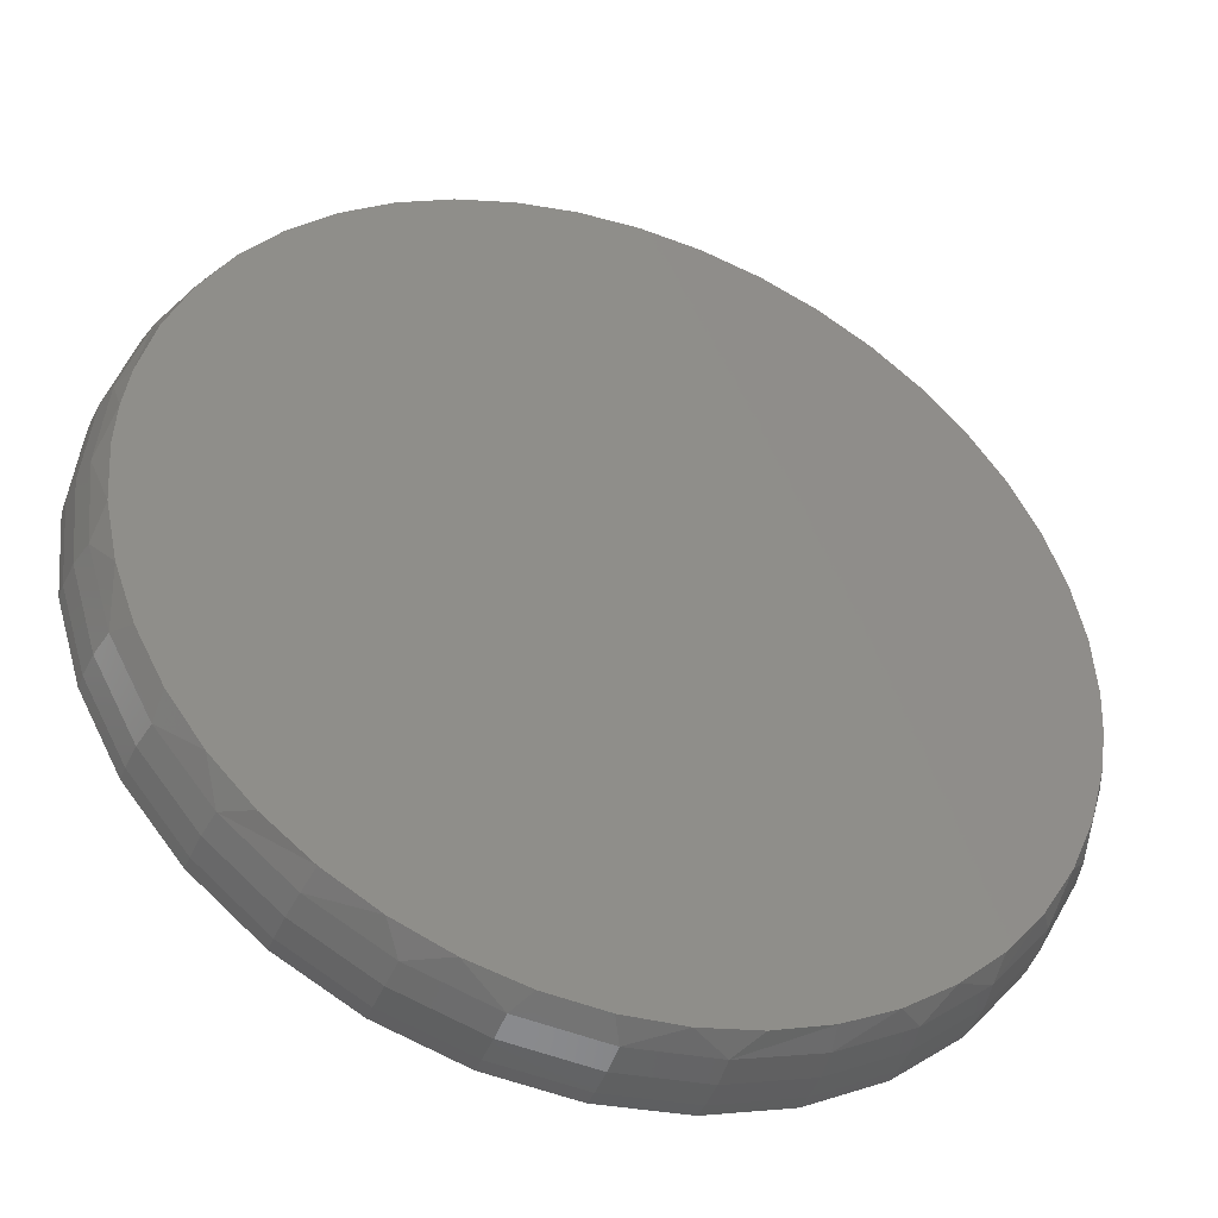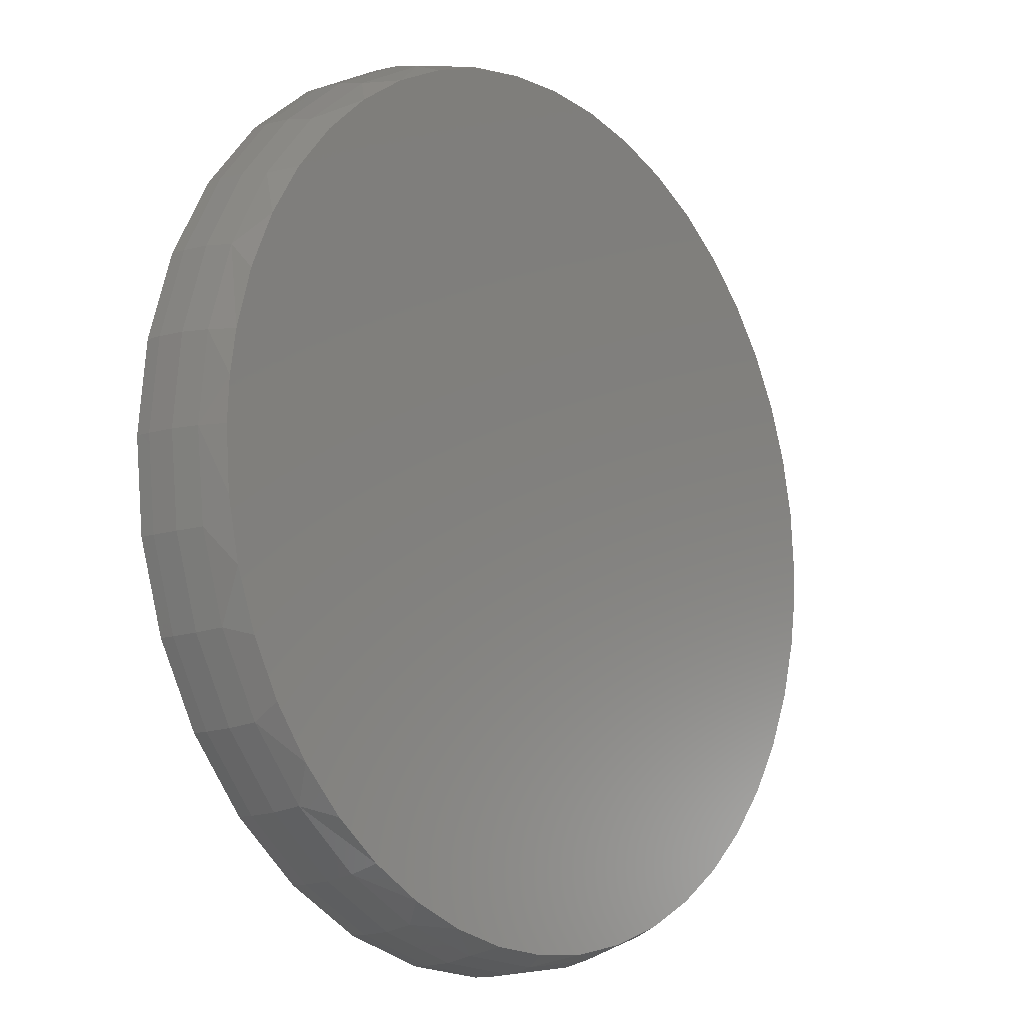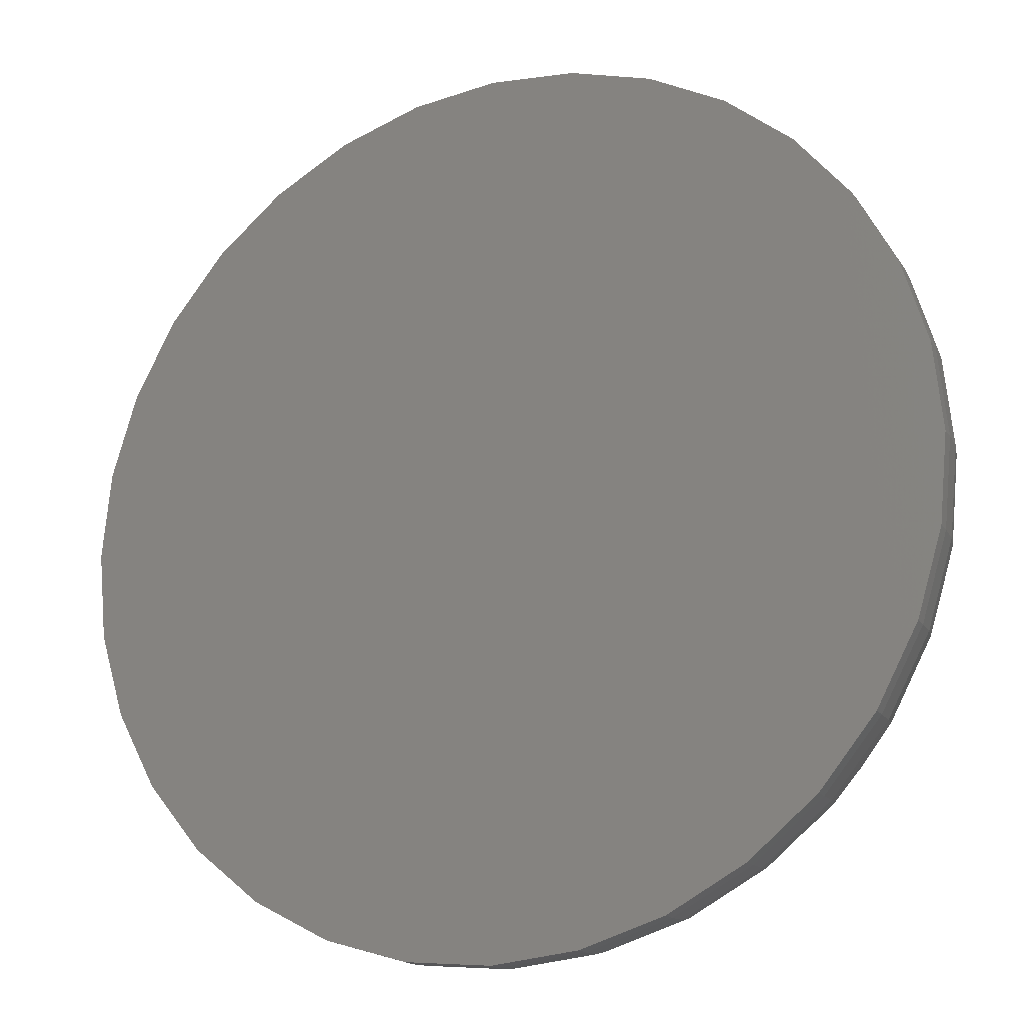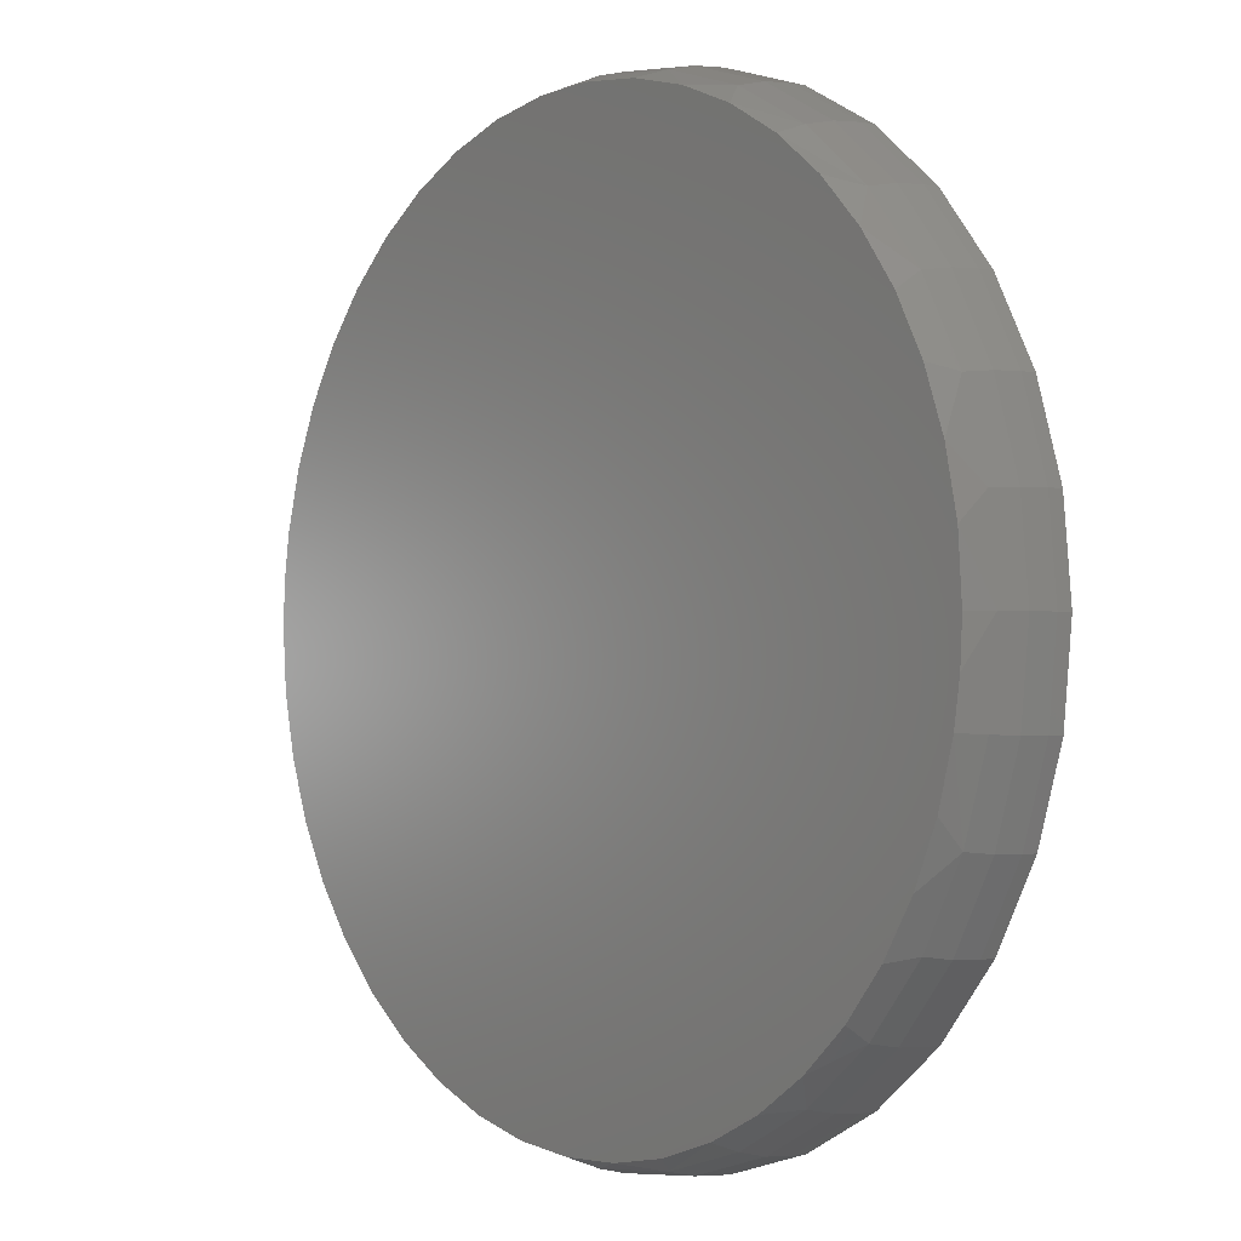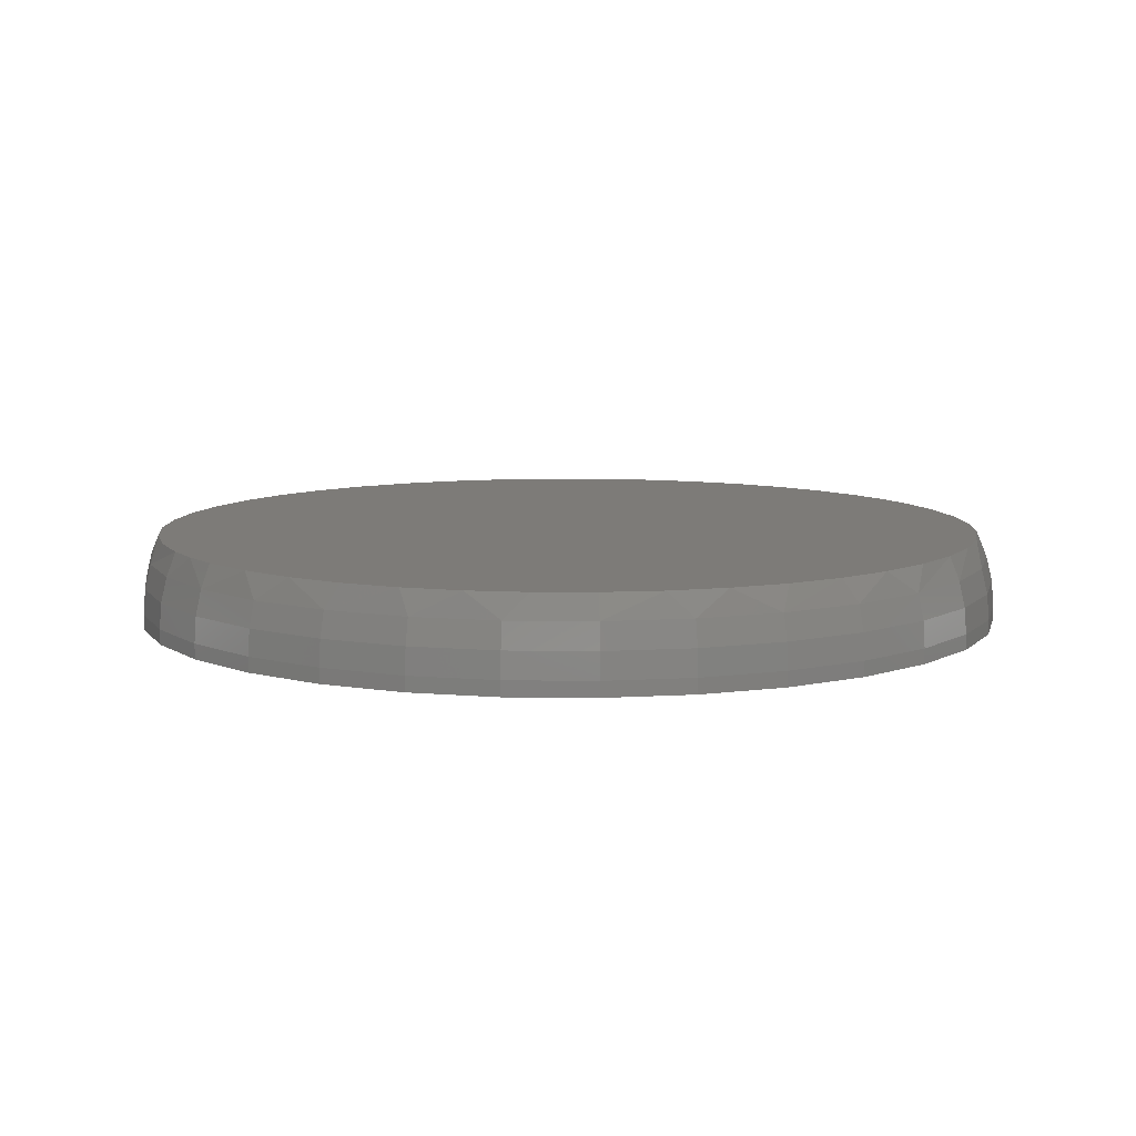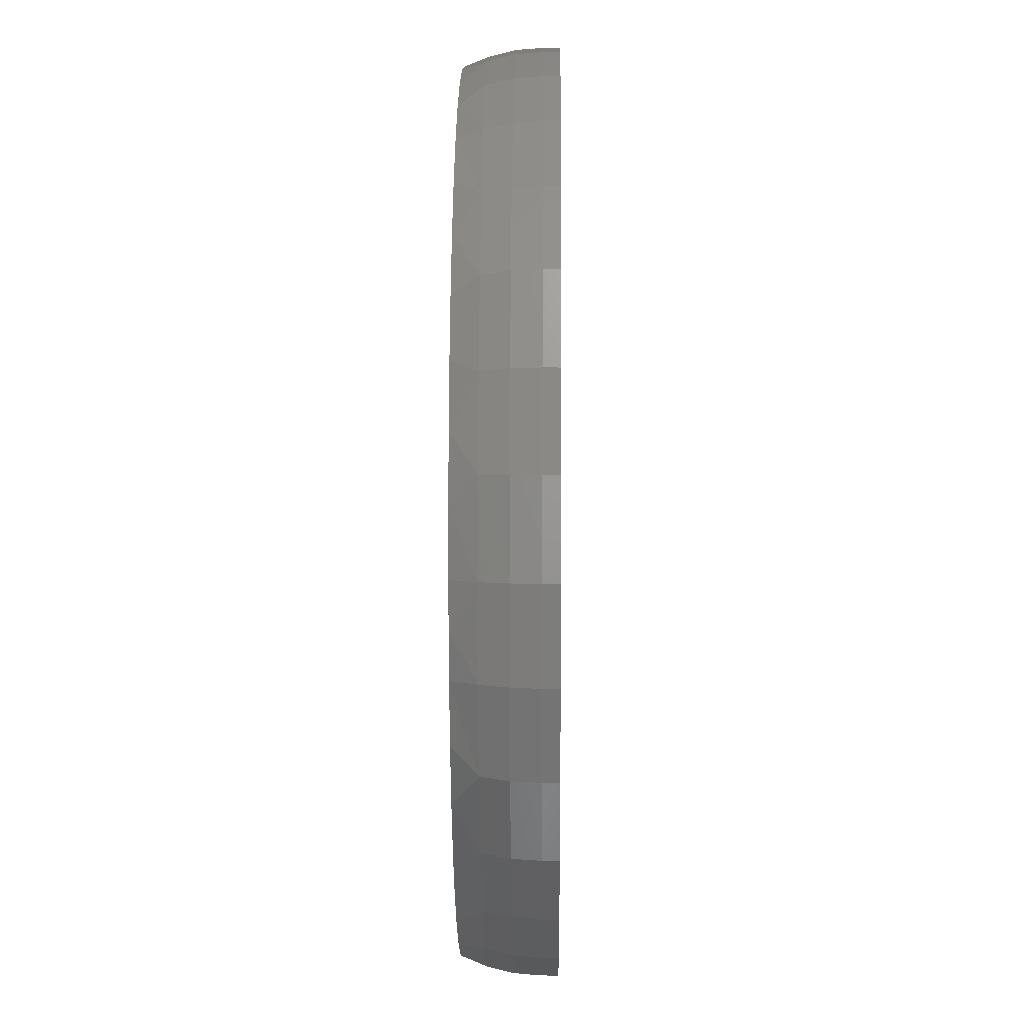
<metadata>
{"format":"stl","ext":"stl","renderer":"f3d","projection":"perspective","resolution":1024,"background":"white","views":[{"elev":-41.6,"azim":-20.6,"up":"+Y"},{"elev":-12.0,"azim":-50.3,"up":"+Y"},{"elev":-18.4,"azim":-155.1,"up":"+Y"},{"elev":-1.1,"azim":50.9,"up":"+Y"},{"elev":8.9,"azim":-37.4,"up":"+Z"},{"elev":7.4,"azim":90.8,"up":"+Y"}]}
</metadata>
<code>
# stl→obj: 174 verts, 344 faces
v 0.225 0.0441 0.0344
v 0.2155 0.06113 0.04688
v 0.222 0.03078 0.04688
v 0.2121 0.0865 0.0344
v 0.2049 0.09012 0.04688
v 0.1912 0.1256 0.0344
v 0.1721 0.1424 0.04688
v 0.1904 0.1174 0.04688
v 0.1631 0.1598 0.0344
v 0.1506 0.1646 0.04688
v 0.08979 0.2088 0.0344
v 0.07058 0.2104 0.04688
v 0.09925 0.1989 0.04688
v 0.04739 0.2217 0.0344
v 0.04059 0.2177 0.04688
v 0.003289 0.226 0.0344
v -0.02116 0.2195 0.04688
v 0.009688 0.2208 0.04688
v -0.04081 0.2217 0.0344
v -0.05153 0.214 0.04688
v -0.1223 0.188 0.0344
v -0.1341 0.1729 0.04688
v -0.1086 0.1904 0.04688
v -0.1565 0.1598 0.0344
v -0.157 0.152 0.04688
v -0.1847 0.1256 0.0344
v -0.1927 0.1018 0.04688
v -0.1766 0.1281 0.04688
v -0.2055 0.0865 0.0344
v -0.2051 0.07331 0.04688
v -0.2165 0.02188 0.04688
v -0.2132 0.04354 0.04688
v -0.2184 0.0441 0.0344
v 0.2242 1.388e-17 0.04688
v 0.2293 1.388e-17 0.0344
v 0.1262 0.1835 0.04688
v 0.1289 0.188 0.0344
v -0.08099 0.2042 0.04688
v -0.08321 0.2088 0.0344
v -0.2225 0.04492 0.007812
v -0.227 2.327e-16 0.007812
v -0.2215 0.04472 0.02127
v -0.2259 1.527e-16 0.02127
v -0.2228 1.527e-16 0.0344
v -0.2176 1.527e-16 0.04688
v 0.2336 -4.654e-16 0.007812
v 0.2291 0.04492 0.007812
v 0.2325 1.388e-17 0.02127
v 0.2281 0.04472 0.02127
v 0.216 0.08812 0.007812
v 0.215 0.08771 0.02127
v 0.1947 0.1279 0.007812
v 0.1939 0.1273 0.02127
v 0.1661 0.1628 0.007812
v 0.1654 0.1621 0.02127
v 0.1312 0.1915 0.007812
v 0.1306 0.1906 0.02127
v 0.09141 0.2127 0.007812
v 0.091 0.2118 0.02127
v 0.04821 0.2258 0.007812
v 0.048 0.2248 0.02127
v 0.003289 0.2303 0.007812
v 0.003289 0.2292 0.02127
v -0.04163 0.2258 0.007812
v -0.04143 0.2248 0.02127
v -0.08483 0.2127 0.007812
v -0.08442 0.2118 0.02127
v -0.1246 0.1915 0.007812
v -0.124 0.1906 0.02127
v -0.1595 0.1628 0.007812
v -0.1588 0.1621 0.02127
v -0.1882 0.1279 0.007812
v -0.1873 0.1273 0.02127
v -0.2094 0.08812 0.007812
v -0.2085 0.08771 0.02127
v -0.2184 -0.0441 0.0344
v -0.209 -0.06113 0.04688
v -0.2154 -0.03078 0.04688
v -0.2055 -0.0865 0.0344
v -0.1984 -0.09012 0.04688
v -0.1847 -0.1256 0.0344
v -0.1655 -0.1424 0.04688
v -0.1838 -0.1174 0.04688
v -0.1565 -0.1598 0.0344
v -0.144 -0.1646 0.04688
v -0.08321 -0.2088 0.0344
v -0.064 -0.2104 0.04688
v -0.09267 -0.1989 0.04688
v -0.04081 -0.2217 0.0344
v -0.03401 -0.2177 0.04688
v 0.003289 -0.226 0.0344
v 0.02774 -0.2195 0.04688
v -0.003109 -0.2208 0.04688
v 0.04739 -0.2217 0.0344
v 0.05811 -0.214 0.04688
v 0.1289 -0.188 0.0344
v 0.1407 -0.1729 0.04688
v 0.1152 -0.1904 0.04688
v 0.1631 -0.1598 0.0344
v 0.1636 -0.152 0.04688
v 0.1912 -0.1256 0.0344
v 0.1993 -0.1018 0.04688
v 0.1832 -0.1281 0.04688
v 0.2121 -0.0865 0.0344
v 0.2116 -0.07331 0.04688
v 0.2231 -0.02188 0.04688
v 0.2198 -0.04354 0.04688
v 0.225 -0.0441 0.0344
v -0.1196 -0.1835 0.04688
v -0.1223 -0.188 0.0344
v 0.08757 -0.2042 0.04688
v 0.08979 -0.2088 0.0344
v 0.2291 -0.04492 0.007812
v 0.2281 -0.04472 0.02127
v -0.2225 -0.04492 0.007812
v -0.2215 -0.04472 0.02127
v -0.2094 -0.08812 0.007812
v -0.2085 -0.08771 0.02127
v -0.1882 -0.1279 0.007812
v -0.1873 -0.1273 0.02127
v -0.1595 -0.1628 0.007812
v -0.1588 -0.1621 0.02127
v -0.1246 -0.1915 0.007812
v -0.124 -0.1906 0.02127
v -0.08483 -0.2127 0.007812
v -0.08442 -0.2118 0.02127
v -0.04163 -0.2258 0.007812
v -0.04143 -0.2248 0.02127
v 0.003289 -0.2303 0.007812
v 0.003289 -0.2292 0.02127
v 0.04821 -0.2258 0.007812
v 0.048 -0.2248 0.02127
v 0.09141 -0.2127 0.007812
v 0.091 -0.2118 0.02127
v 0.1312 -0.1915 0.007812
v 0.1306 -0.1906 0.02127
v 0.1661 -0.1628 0.007812
v 0.1654 -0.1621 0.02127
v 0.1947 -0.1279 0.007812
v 0.1939 -0.1273 0.02127
v 0.216 -0.08812 0.007812
v 0.215 -0.08771 0.02127
v 0.2336 0 0
v 0.2291 -0.04492 0
v 0.216 -0.08812 0
v 0.1947 -0.1279 0
v 0.1661 -0.1628 0
v 0.1312 -0.1915 0
v 0.09141 -0.2127 0
v 0.04821 -0.2258 0
v 0.003289 -0.2303 0
v -0.04163 -0.2258 0
v -0.08483 -0.2127 0
v -0.1246 -0.1915 0
v -0.1595 -0.1628 0
v -0.1882 -0.1279 0
v -0.2094 -0.08812 0
v -0.2225 -0.04492 0
v -0.227 2.82e-17 0
v -0.2225 0.04492 0
v -0.2094 0.08812 0
v -0.1882 0.1279 0
v -0.1595 0.1628 0
v -0.1246 0.1915 0
v -0.08483 0.2127 0
v -0.04163 0.2258 0
v 0.003289 0.2303 0
v 0.04821 0.2258 0
v 0.09141 0.2127 0
v 0.1312 0.1915 0
v 0.1661 0.1628 0
v 0.1947 0.1279 0
v 0.216 0.08812 0
v 0.2291 0.04492 0
f 1 2 3
f 4 5 2
f 6 7 8
f 9 10 7
f 11 12 13
f 14 15 12
f 16 17 18
f 19 20 17
f 21 22 23
f 24 25 22
f 26 27 28
f 29 30 27
f 31 32 33
f 34 35 3
f 4 8 5
f 36 10 9
f 37 13 36
f 14 18 15
f 38 20 19
f 39 23 38
f 24 28 25
f 32 30 29
f 40 41 42
f 42 41 43
f 42 43 33
f 33 43 44
f 33 44 31
f 31 44 45
f 46 47 48
f 48 47 49
f 48 49 35
f 35 49 1
f 35 1 3
f 47 50 49
f 49 50 51
f 49 51 1
f 1 51 4
f 1 4 2
f 50 52 51
f 51 52 53
f 51 53 4
f 4 53 6
f 4 6 8
f 52 54 53
f 53 54 55
f 53 55 6
f 6 55 9
f 6 9 7
f 54 56 55
f 55 56 57
f 55 57 9
f 9 57 37
f 9 37 36
f 56 58 57
f 57 58 59
f 57 59 37
f 37 59 11
f 37 11 13
f 58 60 59
f 59 60 61
f 59 61 11
f 11 61 14
f 11 14 12
f 60 62 61
f 61 62 63
f 61 63 14
f 14 63 16
f 14 16 18
f 62 64 63
f 63 64 65
f 63 65 16
f 16 65 19
f 16 19 17
f 64 66 65
f 65 66 67
f 65 67 19
f 19 67 39
f 19 39 38
f 66 68 67
f 67 68 69
f 67 69 39
f 39 69 21
f 39 21 23
f 68 70 69
f 69 70 71
f 69 71 21
f 21 71 24
f 21 24 22
f 70 72 71
f 71 72 73
f 71 73 24
f 24 73 26
f 24 26 28
f 72 74 73
f 73 74 75
f 73 75 26
f 26 75 29
f 26 29 27
f 74 40 75
f 75 40 42
f 75 42 29
f 29 42 33
f 29 33 32
f 76 77 78
f 79 80 77
f 81 82 83
f 84 85 82
f 86 87 88
f 89 90 87
f 91 92 93
f 94 95 92
f 96 97 98
f 99 100 97
f 101 102 103
f 104 105 102
f 106 107 108
f 45 44 78
f 79 83 80
f 109 85 84
f 110 88 109
f 89 93 90
f 111 95 94
f 112 98 111
f 99 103 100
f 107 105 104
f 113 46 114
f 114 46 48
f 114 48 108
f 108 48 35
f 108 35 106
f 106 35 34
f 41 115 43
f 43 115 116
f 43 116 44
f 44 116 76
f 44 76 78
f 115 117 116
f 116 117 118
f 116 118 76
f 76 118 79
f 76 79 77
f 117 119 118
f 118 119 120
f 118 120 79
f 79 120 81
f 79 81 83
f 119 121 120
f 120 121 122
f 120 122 81
f 81 122 84
f 81 84 82
f 121 123 122
f 122 123 124
f 122 124 84
f 84 124 110
f 84 110 109
f 123 125 124
f 124 125 126
f 124 126 110
f 110 126 86
f 110 86 88
f 125 127 126
f 126 127 128
f 126 128 86
f 86 128 89
f 86 89 87
f 127 129 128
f 128 129 130
f 128 130 89
f 89 130 91
f 89 91 93
f 129 131 130
f 130 131 132
f 130 132 91
f 91 132 94
f 91 94 92
f 131 133 132
f 132 133 134
f 132 134 94
f 94 134 112
f 94 112 111
f 133 135 134
f 134 135 136
f 134 136 112
f 112 136 96
f 112 96 98
f 135 137 136
f 136 137 138
f 136 138 96
f 96 138 99
f 96 99 97
f 137 139 138
f 138 139 140
f 138 140 99
f 99 140 101
f 99 101 103
f 139 141 140
f 140 141 142
f 140 142 101
f 101 142 104
f 101 104 102
f 141 113 142
f 142 113 114
f 142 114 104
f 104 114 108
f 104 108 107
f 15 18 17
f 17 20 15
f 15 20 12
f 12 20 38
f 12 38 13
f 111 87 95
f 95 87 90
f 95 90 92
f 90 93 92
f 13 38 36
f 36 38 23
f 36 23 10
f 10 23 22
f 10 22 7
f 7 22 25
f 7 25 8
f 8 25 28
f 8 28 5
f 5 28 27
f 5 27 2
f 2 27 30
f 2 30 3
f 3 30 32
f 3 32 31
f 3 31 34
f 34 31 45
f 34 45 106
f 106 45 78
f 106 78 107
f 107 78 77
f 107 77 105
f 105 77 102
f 102 77 80
f 102 80 103
f 103 80 83
f 103 83 100
f 100 83 82
f 100 82 97
f 97 82 85
f 97 85 98
f 98 85 109
f 98 109 111
f 111 109 88
f 111 88 87
f 143 46 144
f 144 46 113
f 144 113 145
f 145 113 141
f 145 141 146
f 146 141 139
f 146 139 147
f 147 139 137
f 147 137 148
f 148 137 135
f 148 135 149
f 149 135 133
f 149 133 150
f 150 133 131
f 150 131 151
f 151 131 129
f 151 129 152
f 152 129 127
f 152 127 153
f 153 127 125
f 153 125 154
f 154 125 123
f 154 123 155
f 155 123 121
f 155 121 156
f 156 121 119
f 156 119 157
f 157 119 117
f 157 117 158
f 158 117 115
f 158 115 159
f 159 115 41
f 159 41 160
f 160 41 40
f 160 40 161
f 161 40 74
f 161 74 162
f 162 74 72
f 162 72 163
f 163 72 70
f 163 70 164
f 164 70 68
f 164 68 165
f 165 68 66
f 165 66 166
f 166 66 64
f 166 64 167
f 167 64 62
f 167 62 168
f 168 62 60
f 168 60 169
f 169 60 58
f 169 58 170
f 170 58 56
f 170 56 171
f 171 56 54
f 171 54 172
f 172 54 52
f 172 52 173
f 173 52 50
f 173 50 174
f 174 50 47
f 174 47 143
f 143 47 46
f 167 168 166
f 165 166 168
f 169 165 168
f 150 152 149
f 151 152 150
f 152 153 149
f 149 153 154
f 149 154 148
f 148 154 155
f 148 155 147
f 147 155 156
f 147 156 146
f 146 156 157
f 146 157 145
f 145 157 158
f 145 158 144
f 144 158 159
f 144 159 143
f 143 159 160
f 143 160 174
f 174 160 161
f 174 161 173
f 173 161 162
f 173 162 172
f 172 162 163
f 172 163 171
f 171 163 164
f 171 164 170
f 170 164 165
f 170 165 169

</code>
